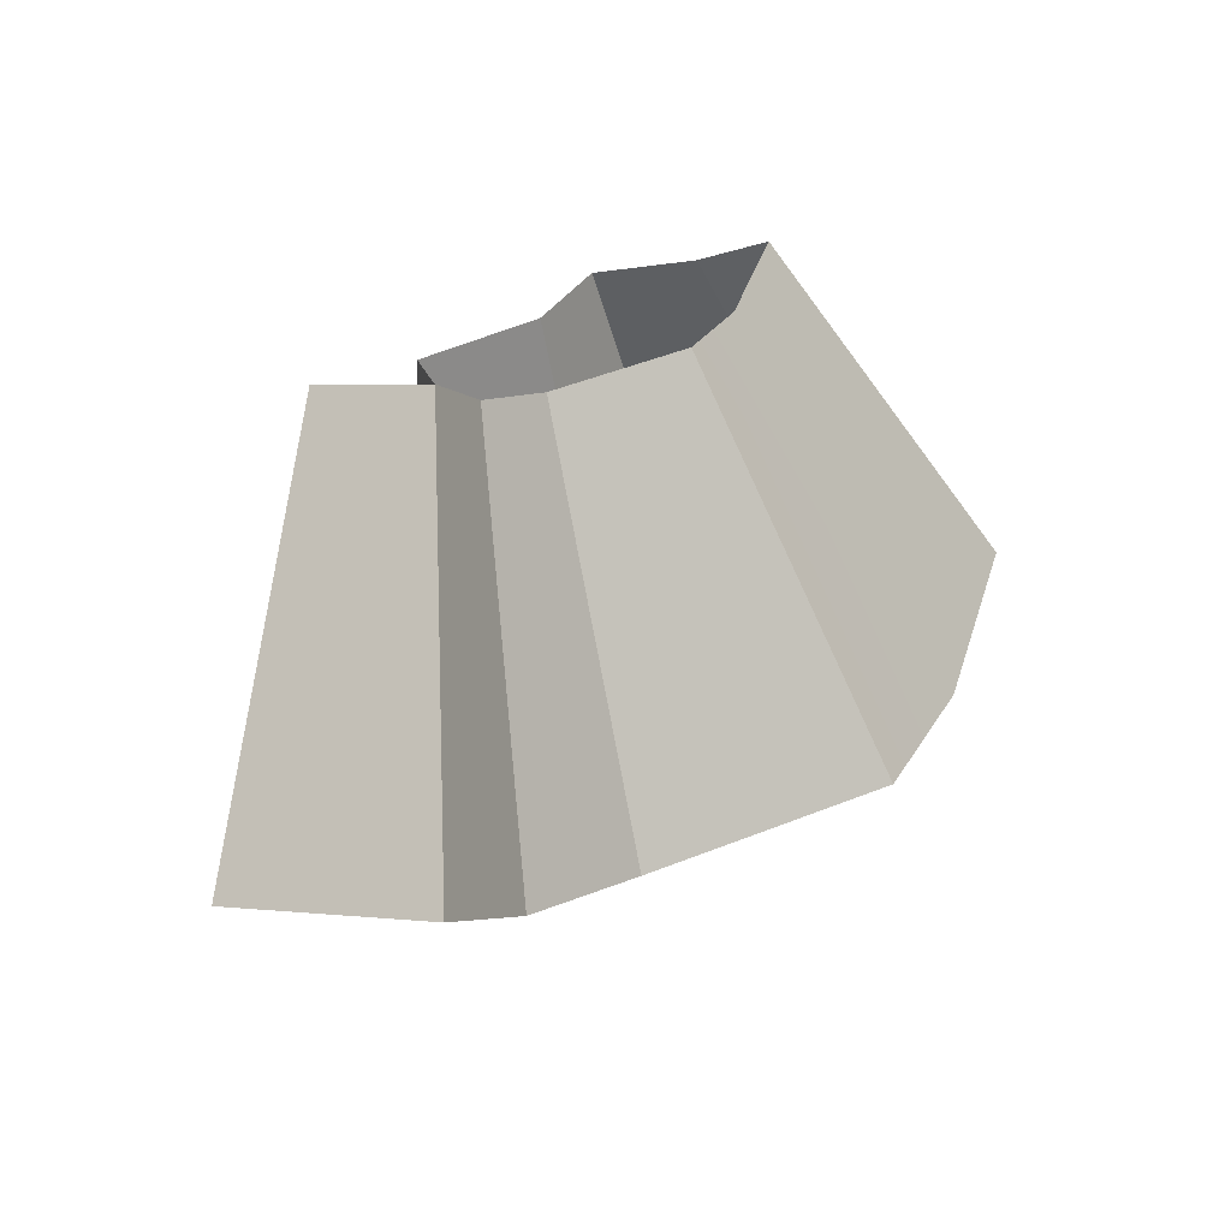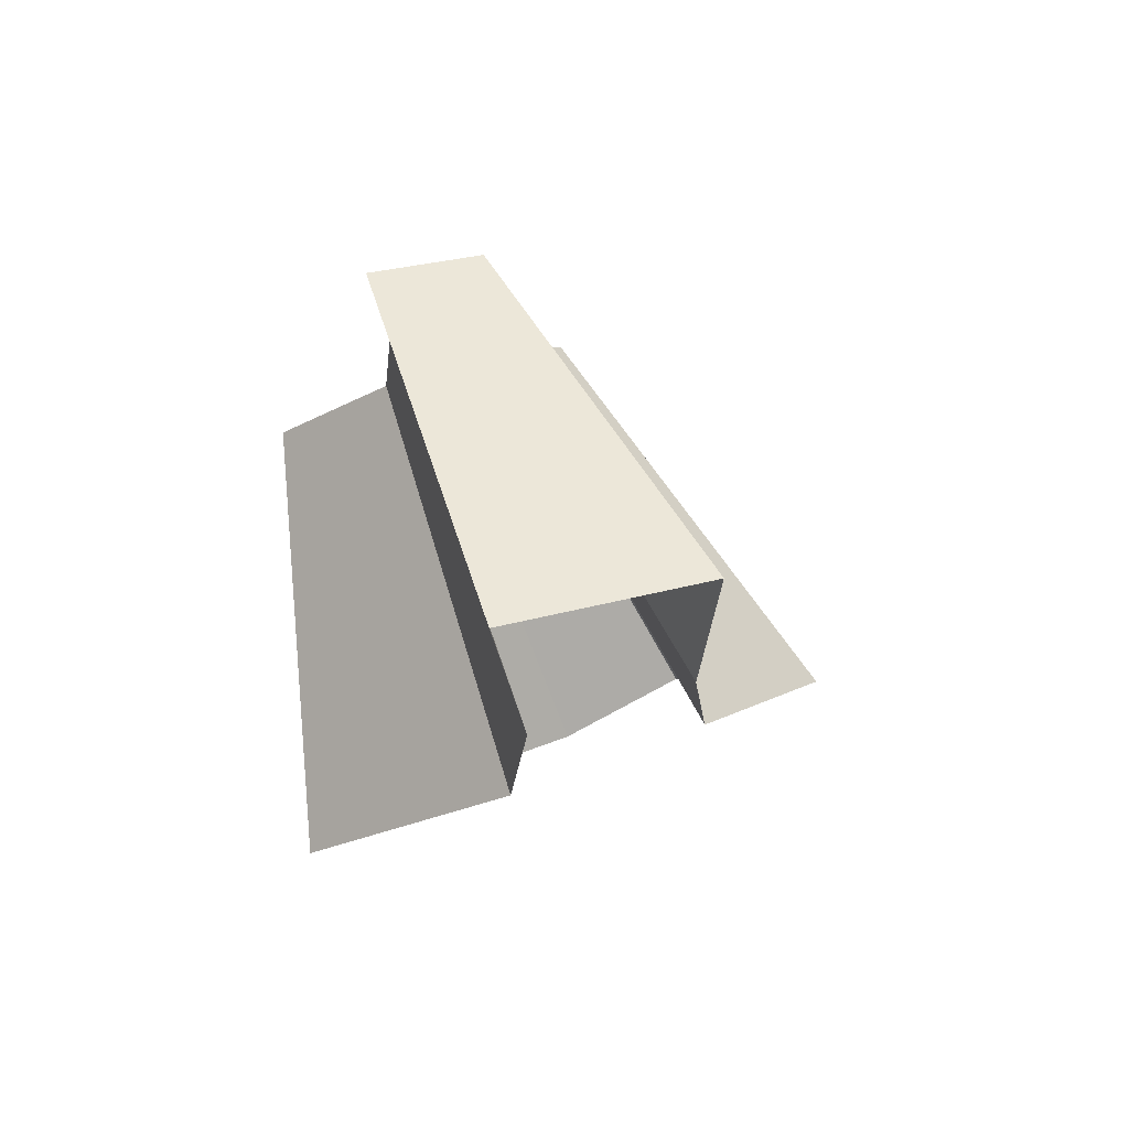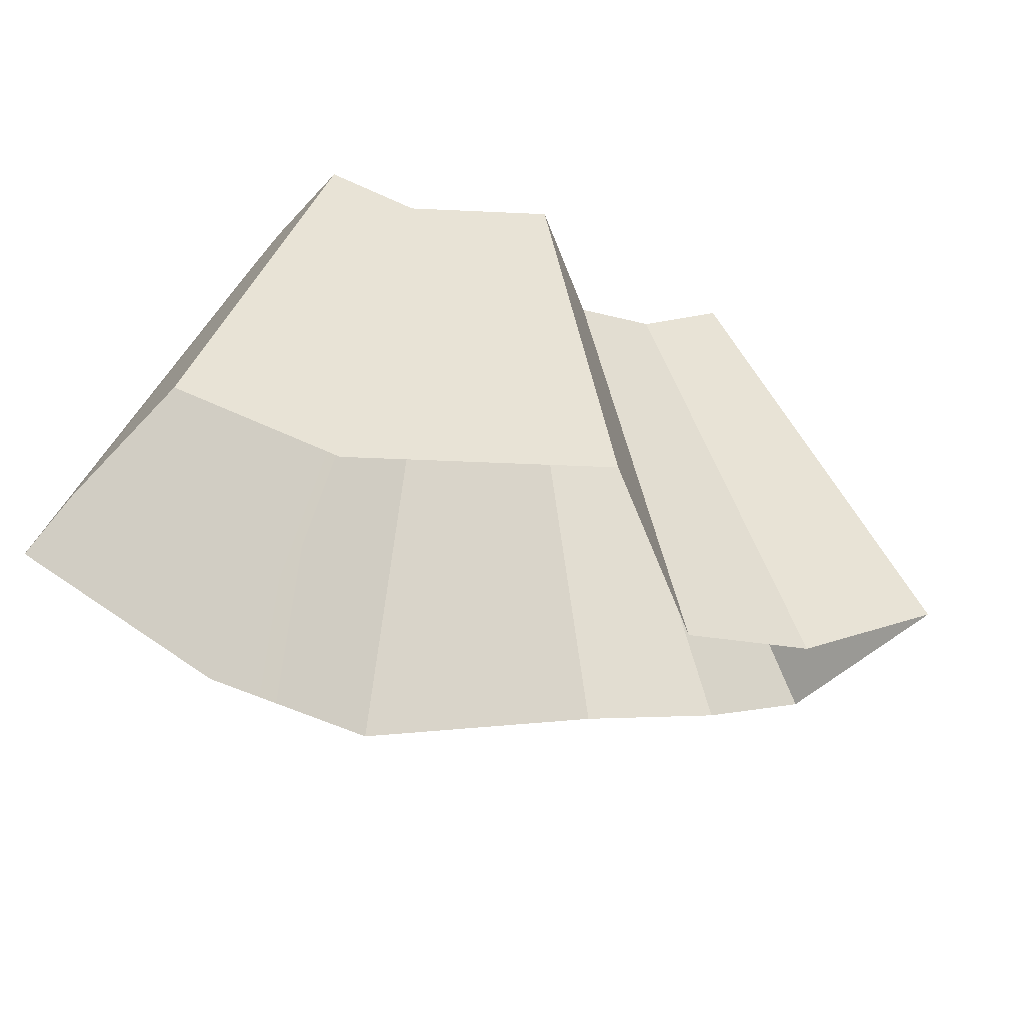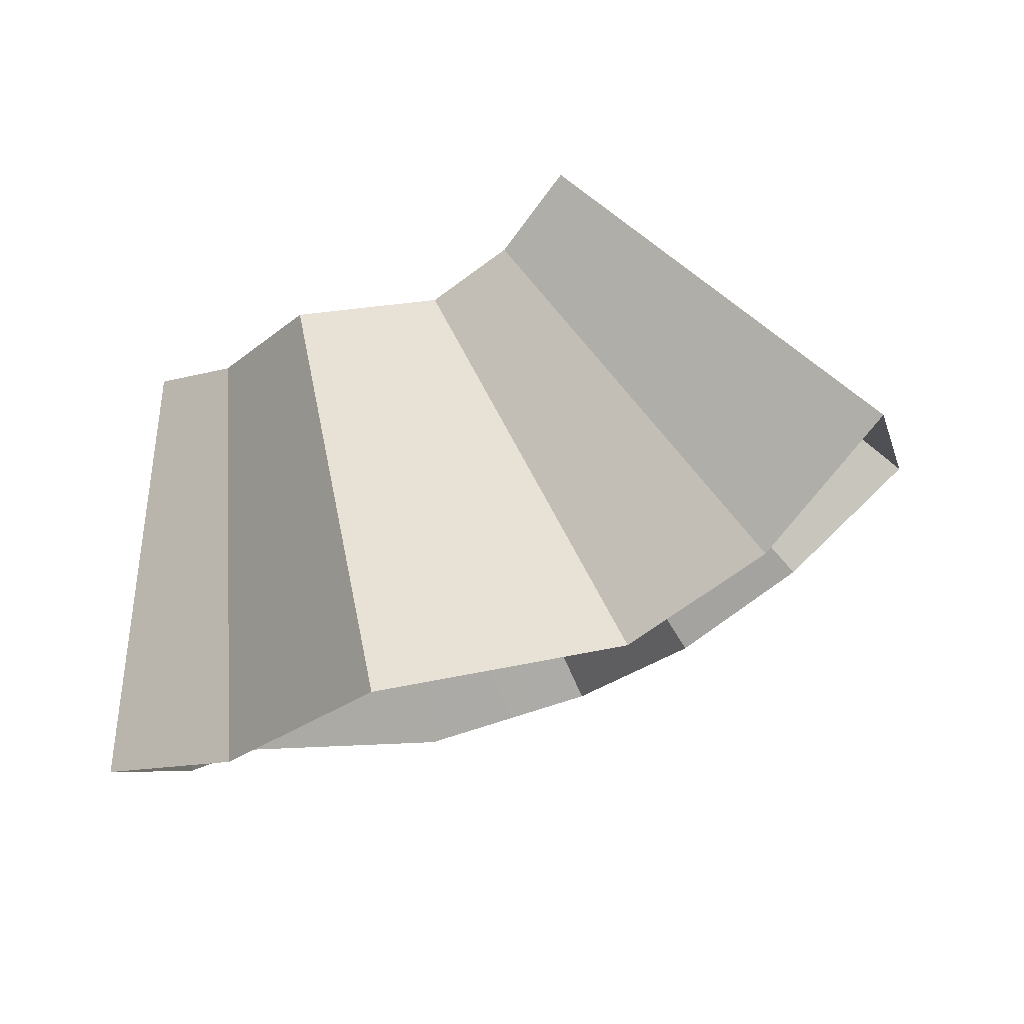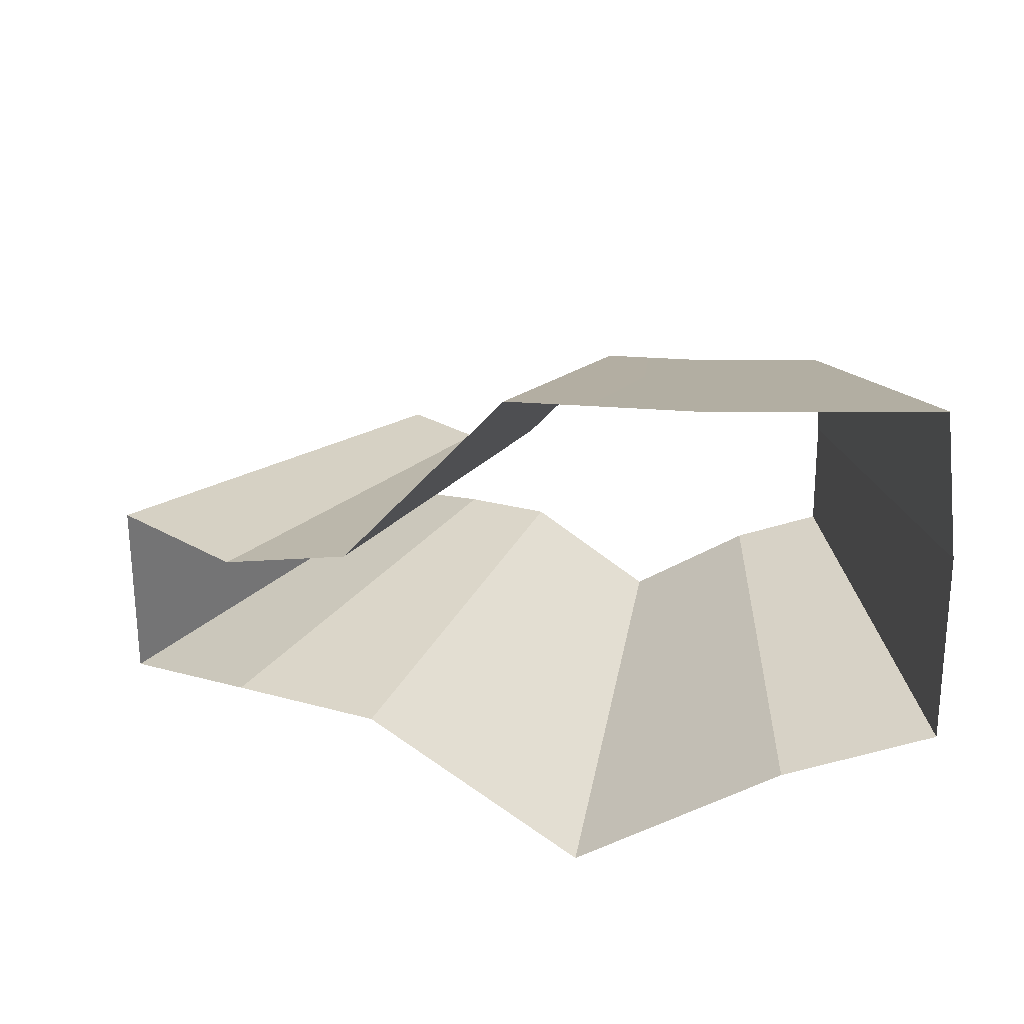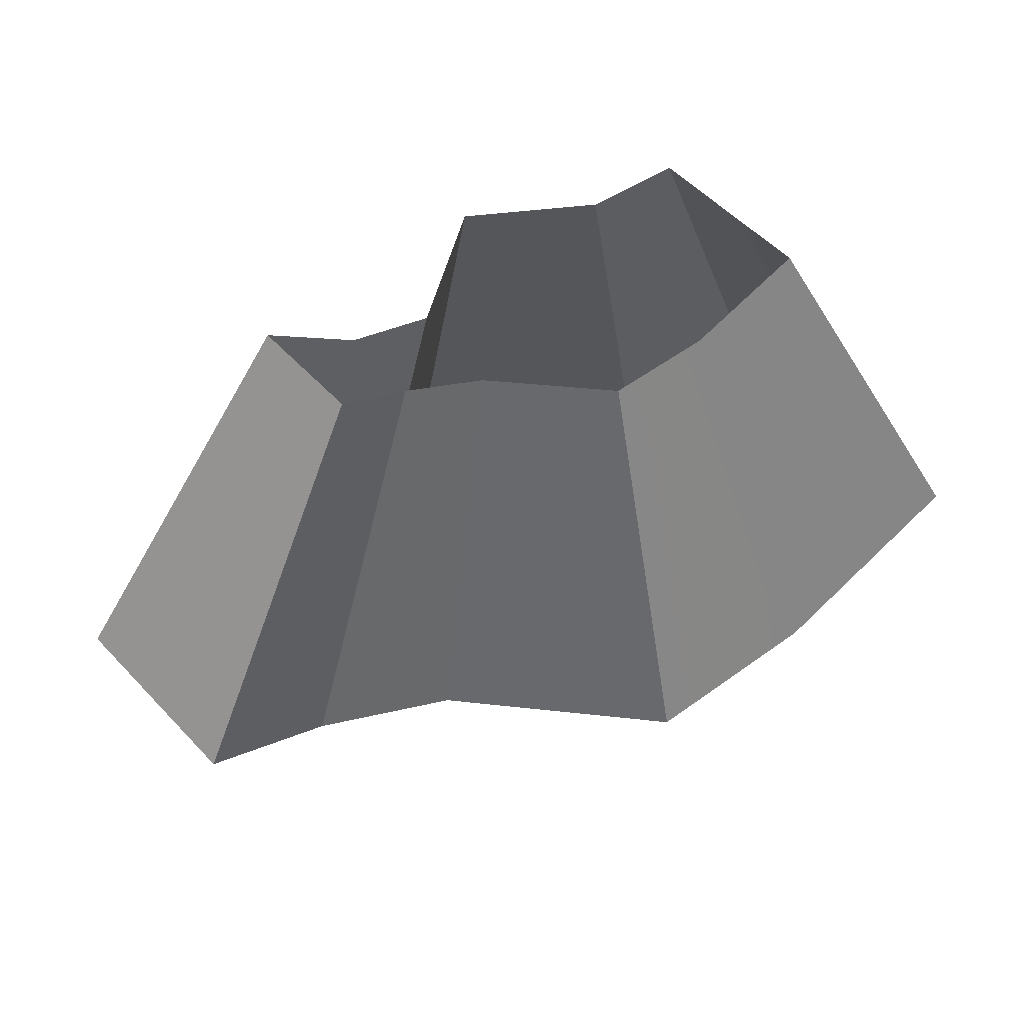
<metadata>
{"format":"obj","ext":"obj","renderer":"f3d","projection":"perspective","resolution":1024,"background":"white","views":[{"elev":36.6,"azim":-64.5,"up":"+Z"},{"elev":1.0,"azim":-101.3,"up":"+Z"},{"elev":-57.3,"azim":148.3,"up":"+Z"},{"elev":-24.7,"azim":-157.0,"up":"+Z"},{"elev":-45.4,"azim":6.9,"up":"+Z"},{"elev":71.0,"azim":-34.8,"up":"+Z"}]}
</metadata>
<code>
g shard23
v 0.08425 -0.08351 -0.4103
v 0.09365 -0.1697 -0.3833
v 0.01386 -0.07313 -0.4172
v 0.095 -0.2285 -0.3539
v -0.007884 -0.2444 -0.358
v -0.2383 -0.08739 -0.3513
v -0.1725 -0.0926 -0.3818
v -0.2323 -0.1545 -0.3328
v -0.1725 -0.1737 -0.3545
v -0.2992 -0.06277 -0.3082
v -0.286 -0.151 -0.2915
v -0.08504 -0.01927 -0.4154
v -0.09145 -0.2471 -0.3431
v 0.1686 -0.3054 -0.6899
v 0.1516 -0.1503 -0.7385
v 0.02494 -0.1316 -0.751
v 0.171 -0.4113 -0.637
v -0.01419 -0.44 -0.6444
v -0.3105 -0.1667 -0.6872
v -0.4289 -0.1573 -0.6324
v -0.3106 -0.3127 -0.6382
v -0.4182 -0.2781 -0.599
v -0.5386 -0.113 -0.5548
v -0.5148 -0.2718 -0.5248
v -0.1531 -0.03468 -0.7478
v -0.1646 -0.4448 -0.6176
v 0.08425 -0.08351 -0.4103
v 0.1516 -0.1503 -0.7385
v 0.1686 -0.3054 -0.6899
v 0.09365 -0.1697 -0.3833
v 0.171 -0.4113 -0.637
v 0.095 -0.2285 -0.3539
v -0.2383 -0.08739 -0.3513
v -0.4289 -0.1573 -0.6324
v -0.2992 -0.06277 -0.3082
v -0.5386 -0.113 -0.5548
v -0.286 -0.151 -0.2915
v -0.5148 -0.2718 -0.5248
v -0.4182 -0.2781 -0.599
v -0.2323 -0.1545 -0.3328
v -0.3105 -0.1667 -0.6872
v -0.1725 -0.0926 -0.3818
v 0.01386 -0.07313 -0.4172
v 0.02494 -0.1316 -0.751
v -0.1531 -0.03468 -0.7478
v -0.08504 -0.01927 -0.4154
v -0.1725 -0.1737 -0.3545
v -0.3106 -0.3127 -0.6382
v -0.09145 -0.2471 -0.3431
v -0.1646 -0.4448 -0.6176
g shard23_0
f 15 14 2
f 1 15 2
f 16 28 27
f 3 16 27
f 29 17 4
f 30 29 4
f 32 31 5
f 31 18 5
f 5 18 49
f 18 50 49
f 20 19 7
f 6 20 7
f 21 22 8
f 9 21 8
f 23 34 33
f 10 23 33
f 24 36 35
f 11 24 35
f 39 38 37
f 40 39 37
f 41 25 12
f 42 41 12
f 45 44 43
f 46 45 43
f 26 48 47
f 13 26 47

</code>
